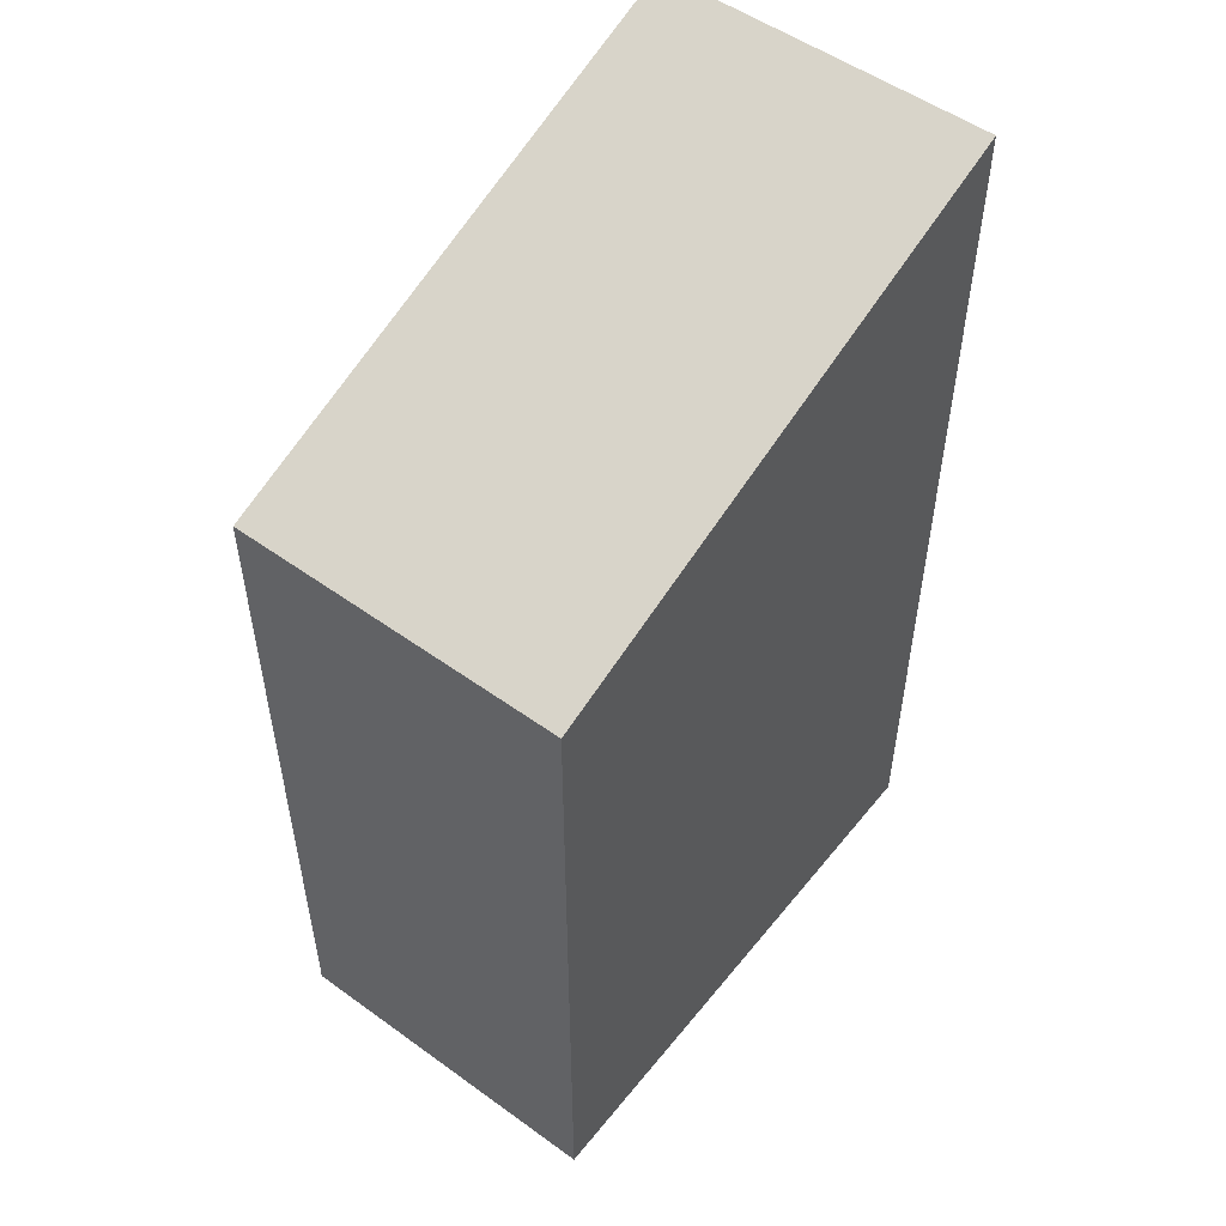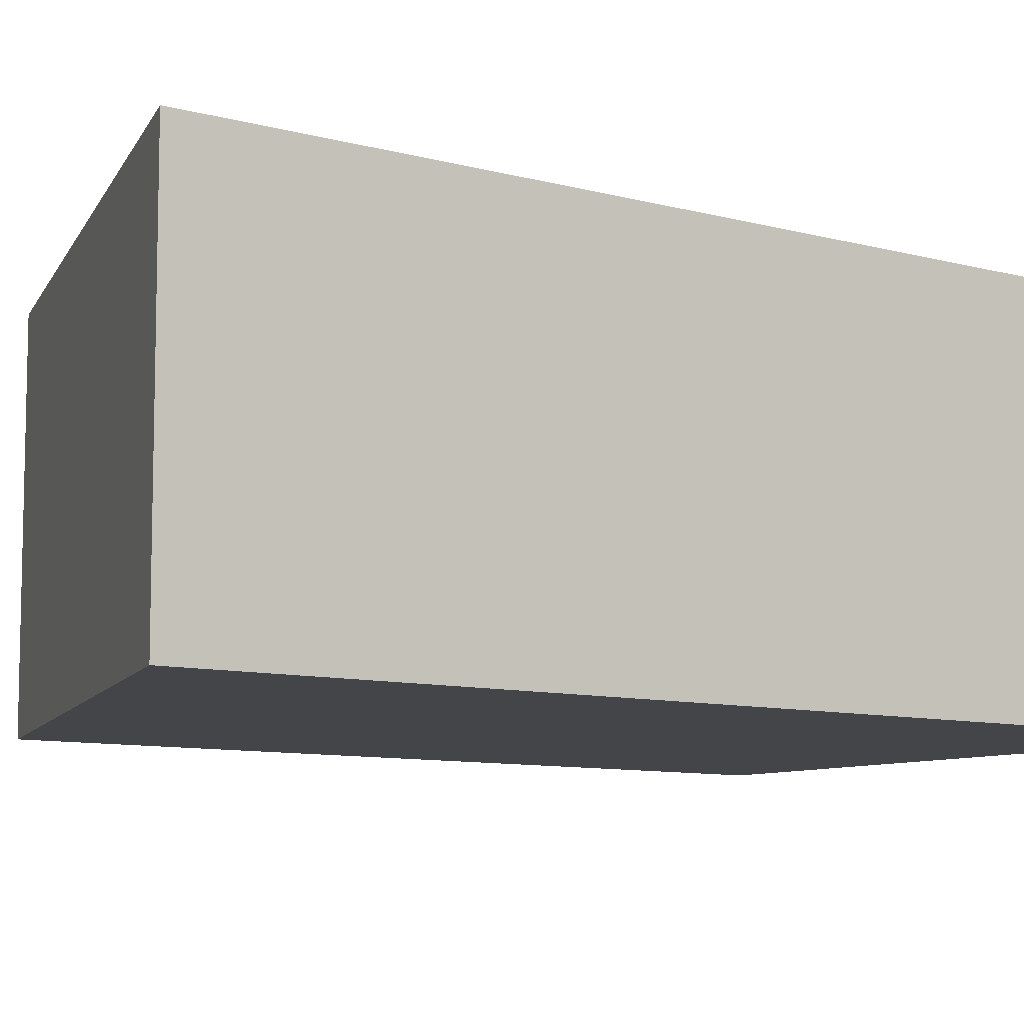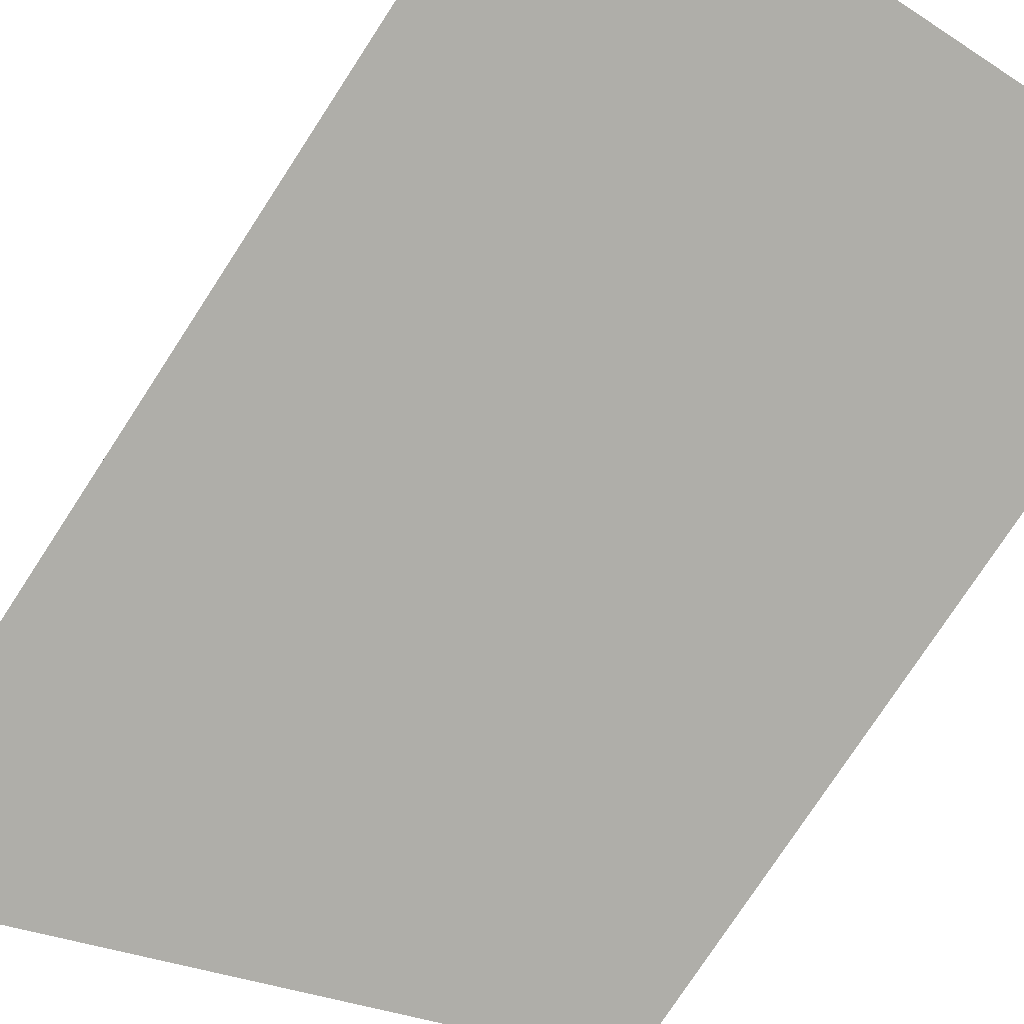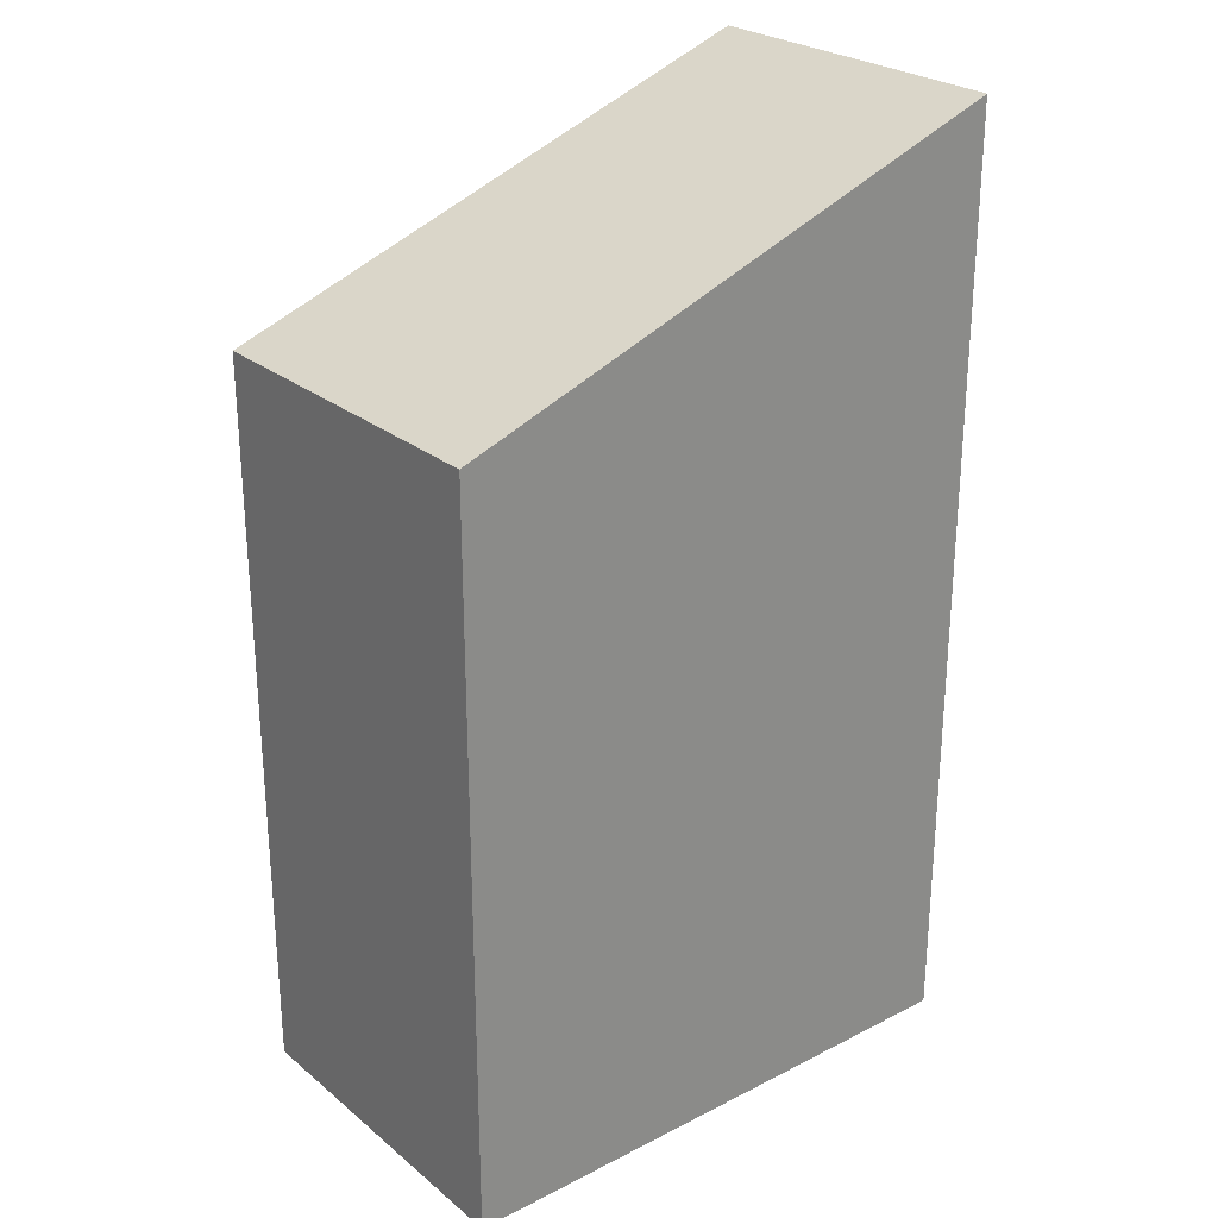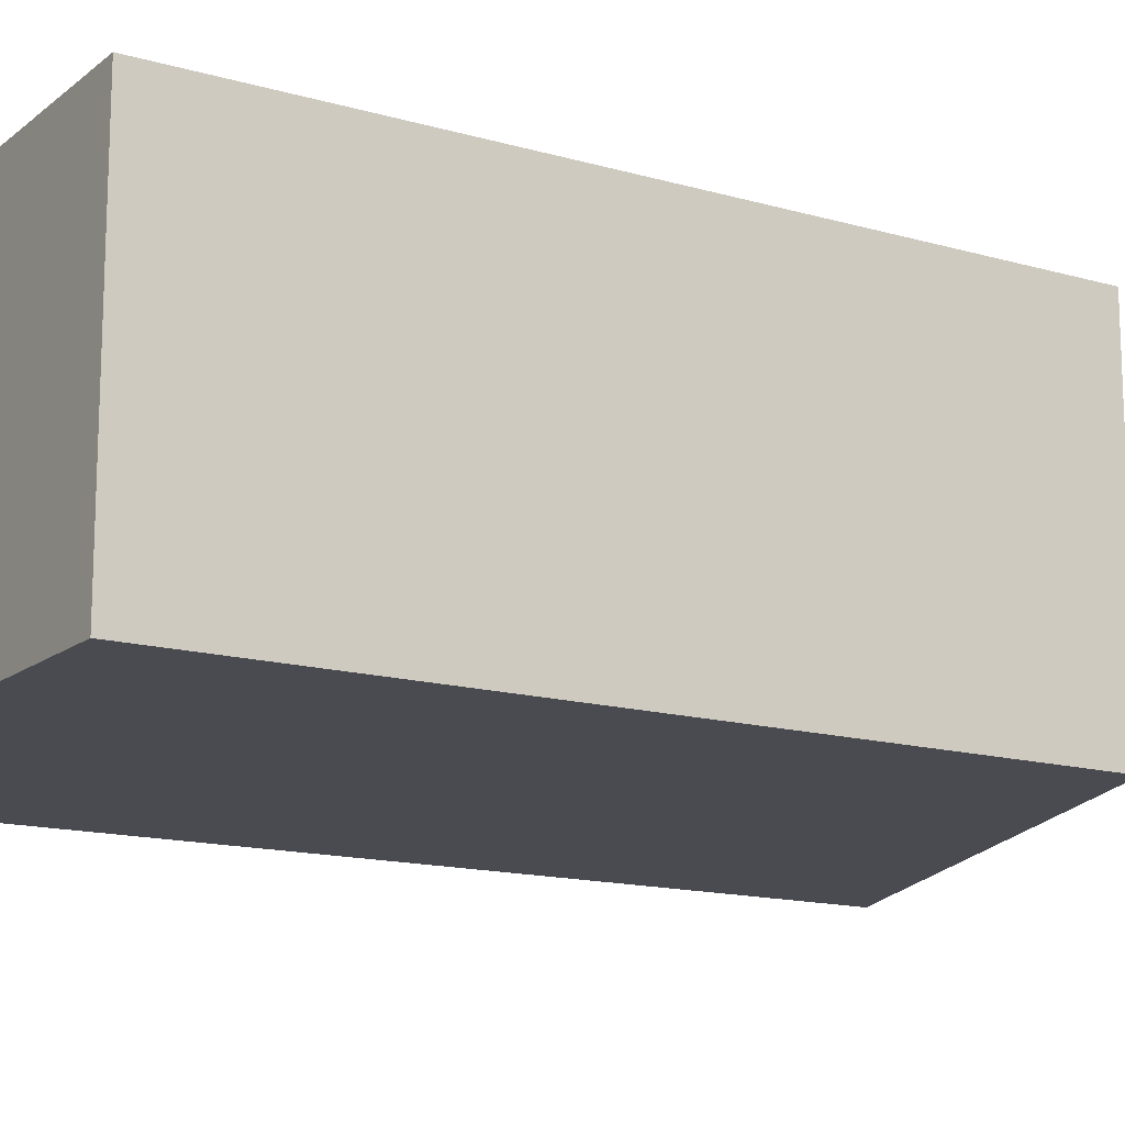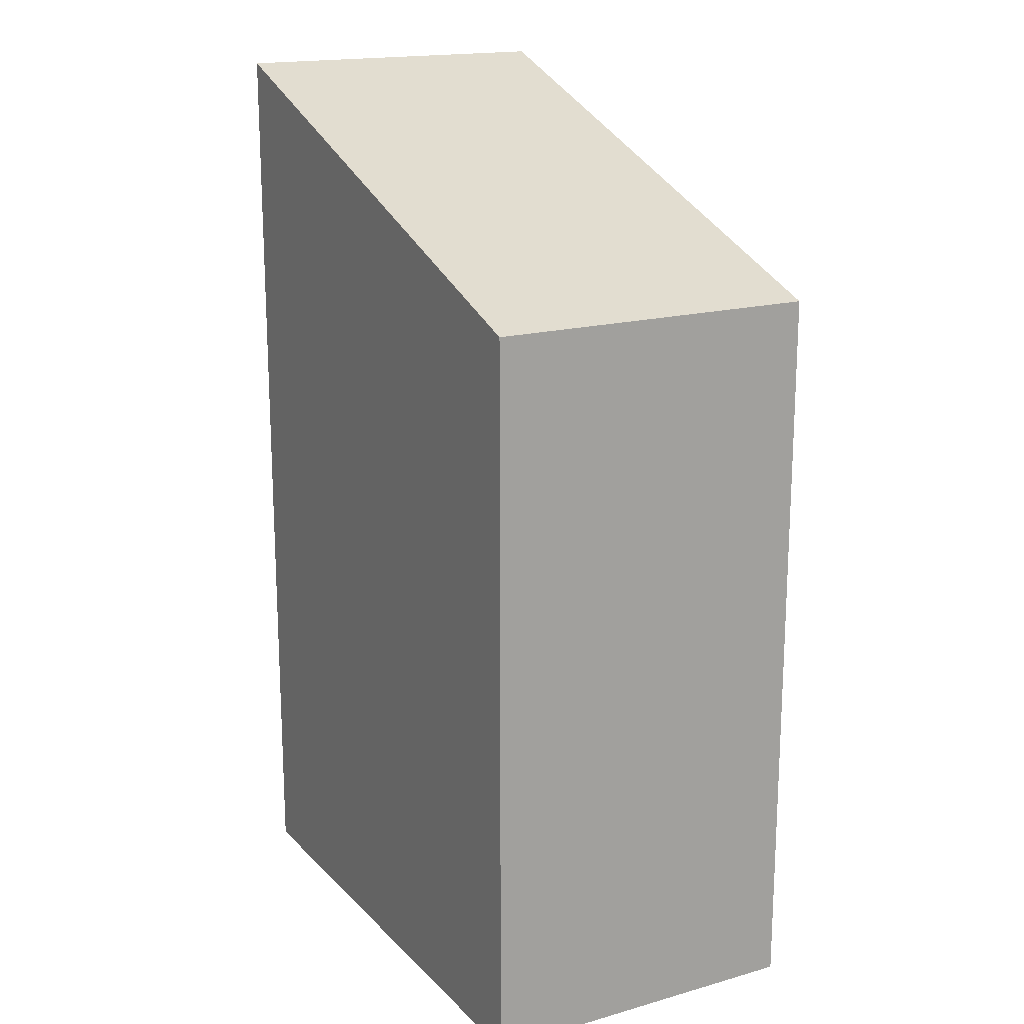
<metadata>
{"format":"obj","ext":"obj","renderer":"f3d","projection":"perspective","resolution":1024,"background":"white","views":[{"elev":52.6,"azim":-52.2,"up":"+Z"},{"elev":-8.8,"azim":53.4,"up":"+Y"},{"elev":-77.5,"azim":146.8,"up":"+Y"},{"elev":26.2,"azim":-38.6,"up":"+Z"},{"elev":-14.6,"azim":-121.9,"up":"+Y"},{"elev":17.5,"azim":-119.0,"up":"+Z"}]}
</metadata>
<code>
g Mesh1 Model
v -1554 0 1579
v -1554 0 -2201
v 1309 0 -2201
v 1309 0 2608
f 1 2 3 4
v -1554 1720 1579
v -1554 1720 -2201
f 2 1 5 6
v 1309 1720 2608
f 1 4 7 5
v 1309 1720 -2201
f 4 3 8 7
f 3 2 6 8
f 6 5 7 8

</code>
